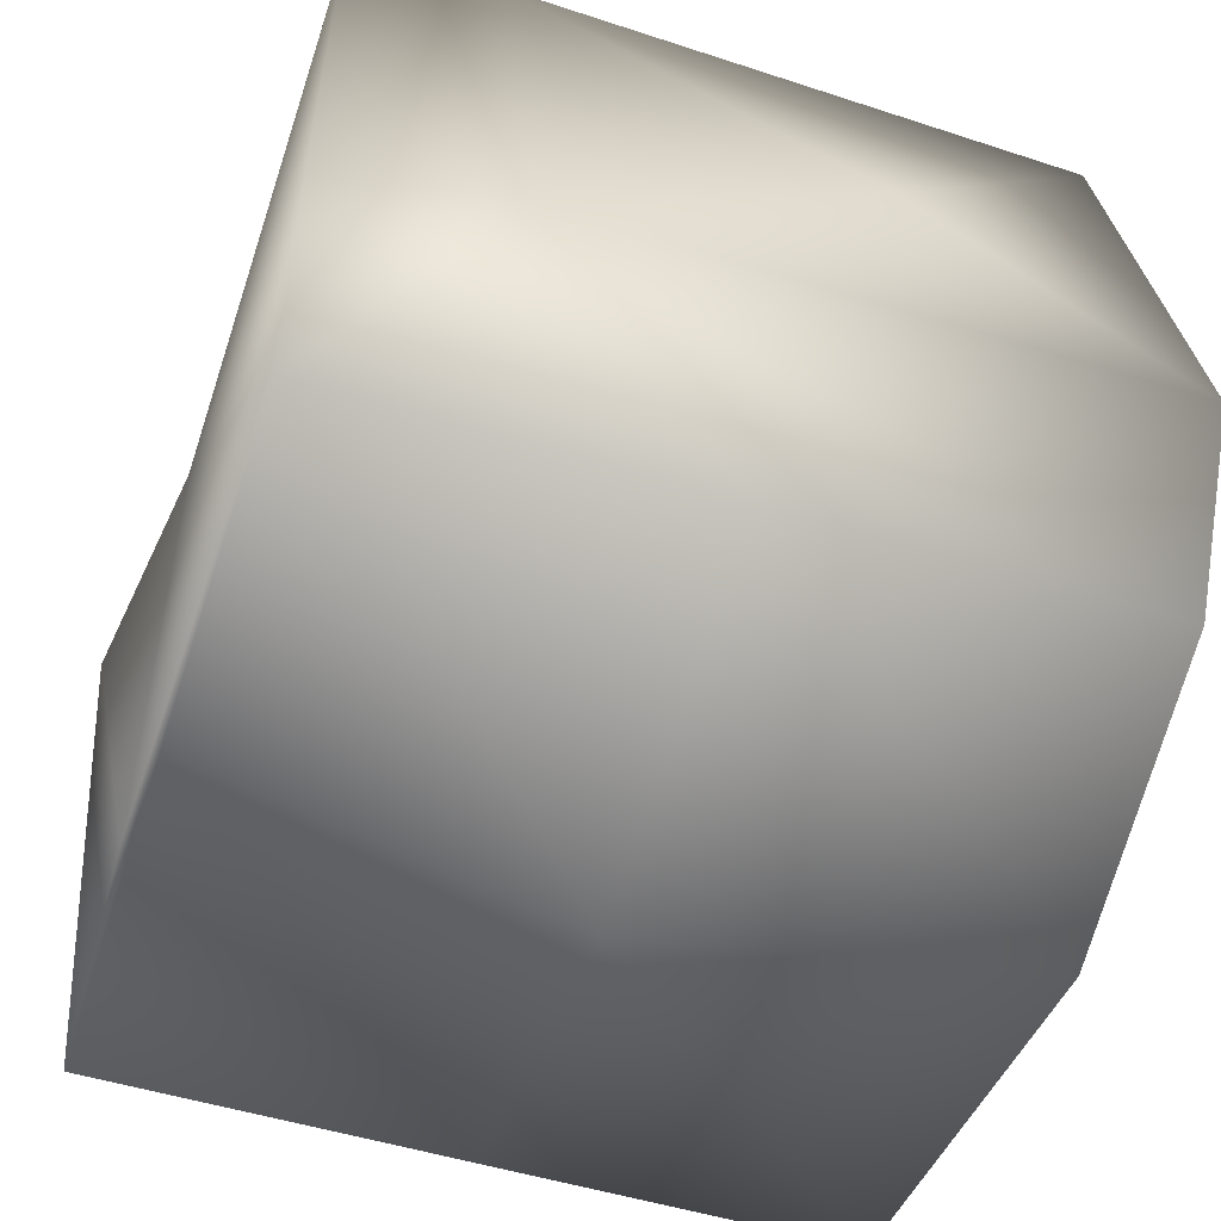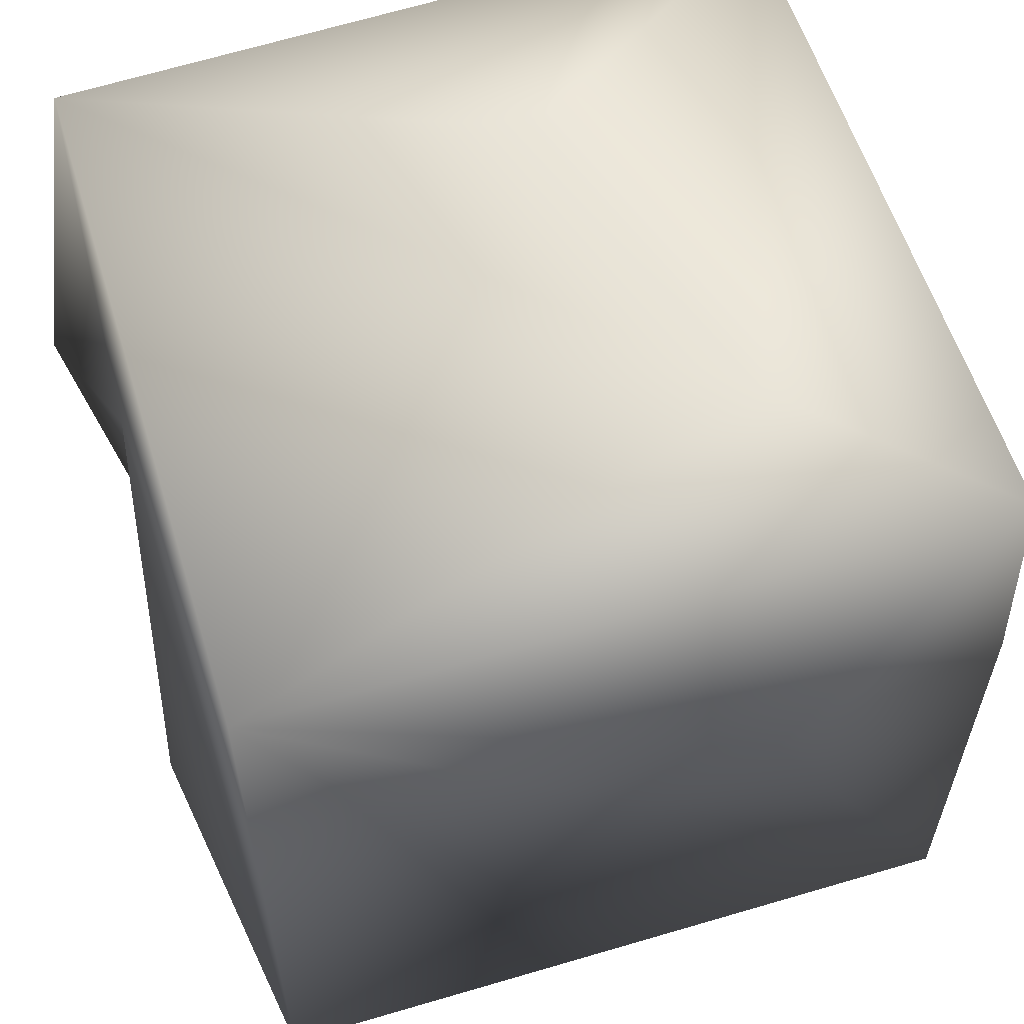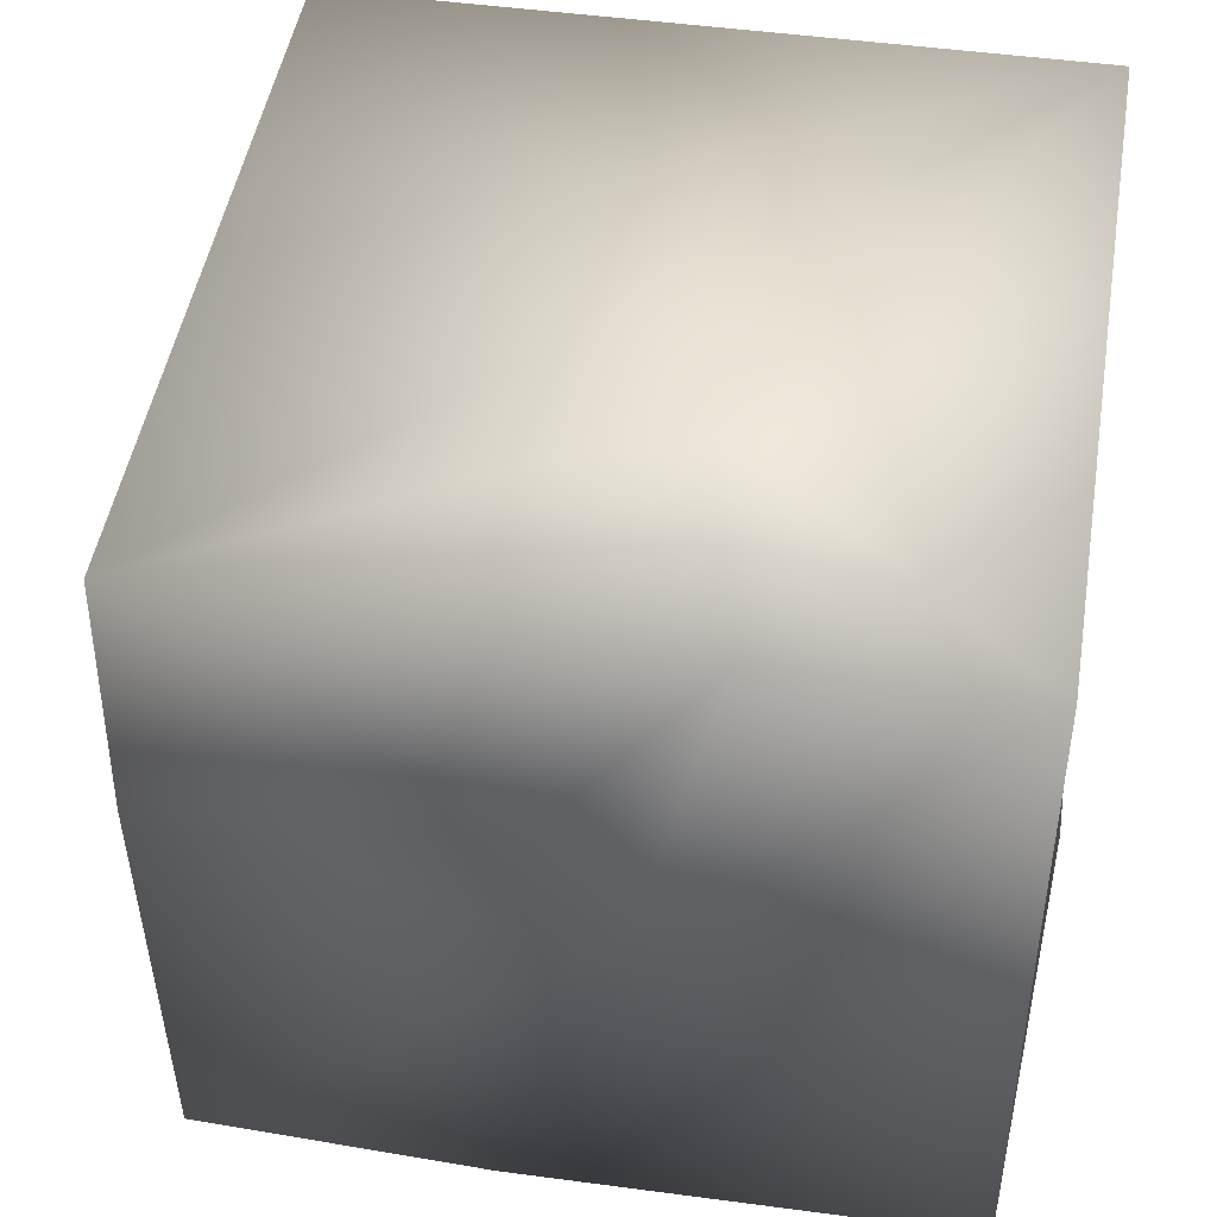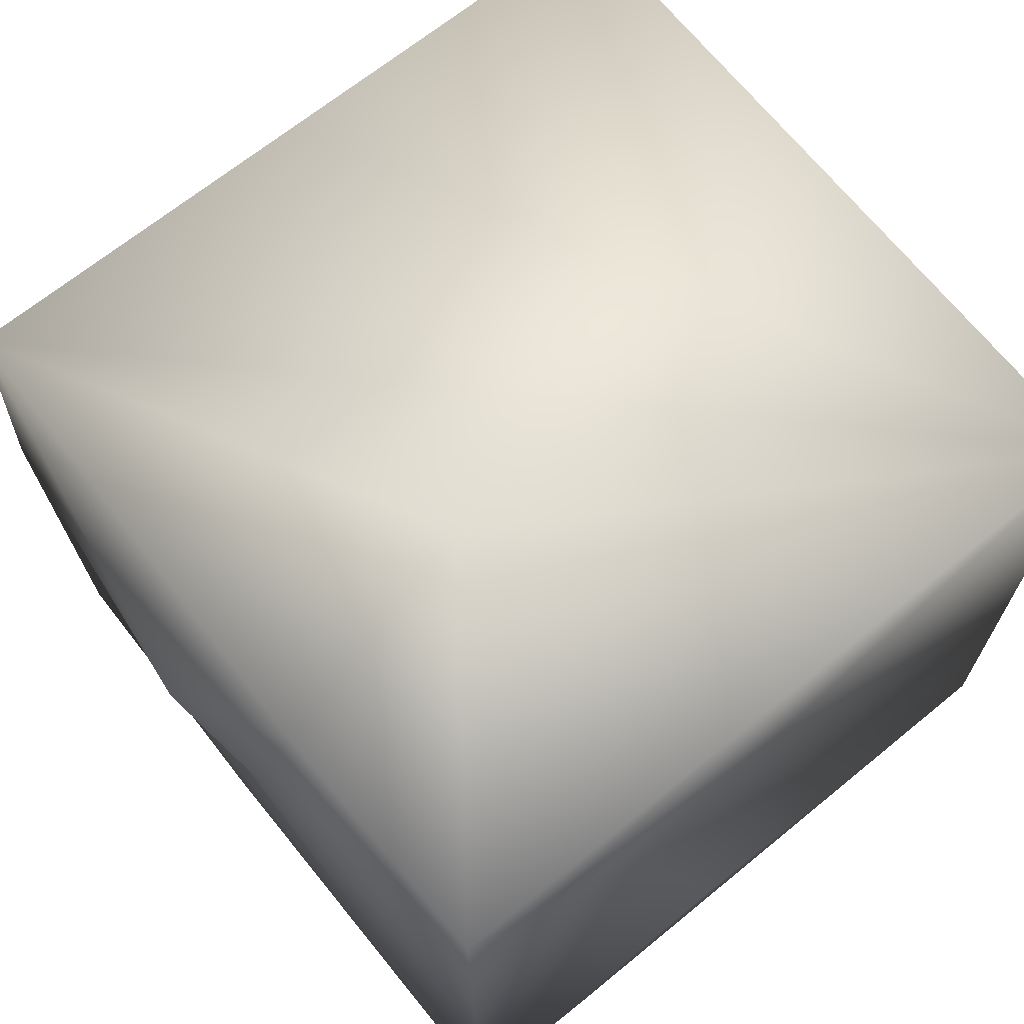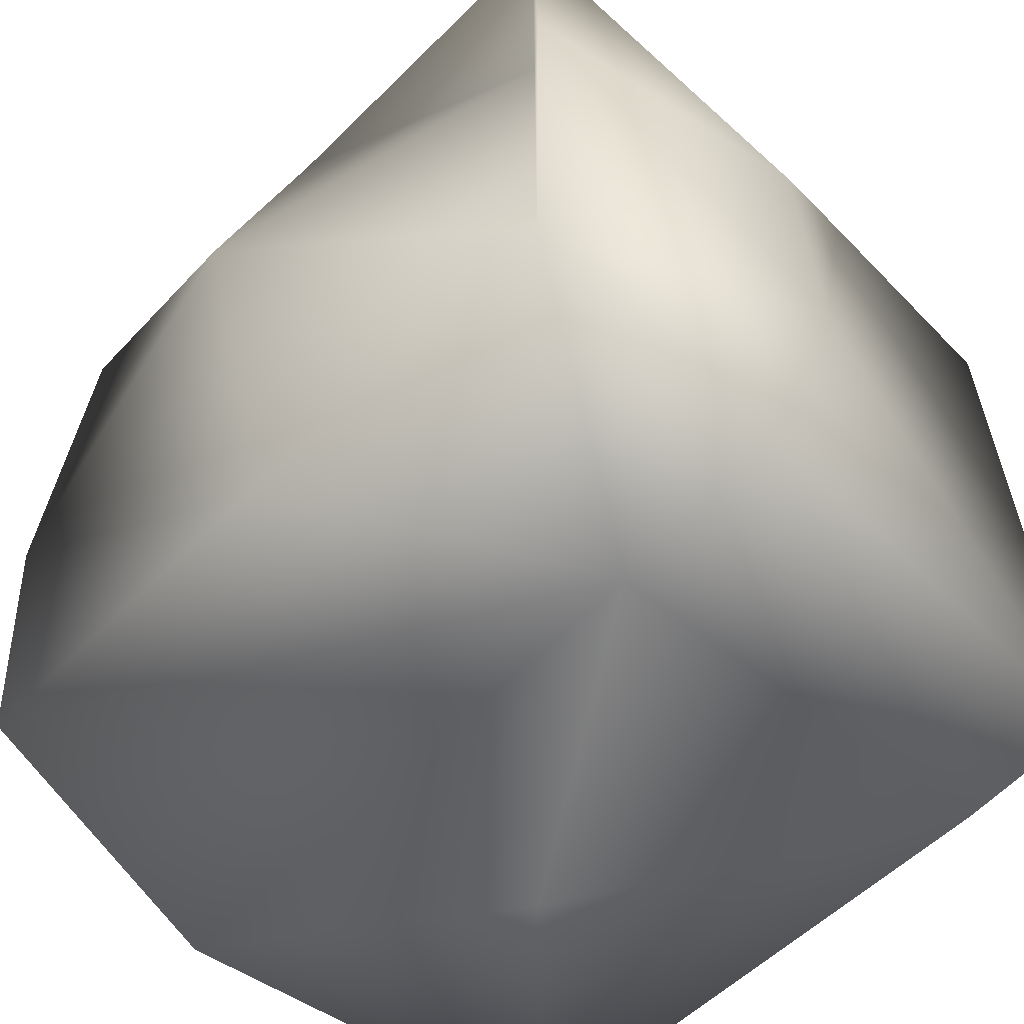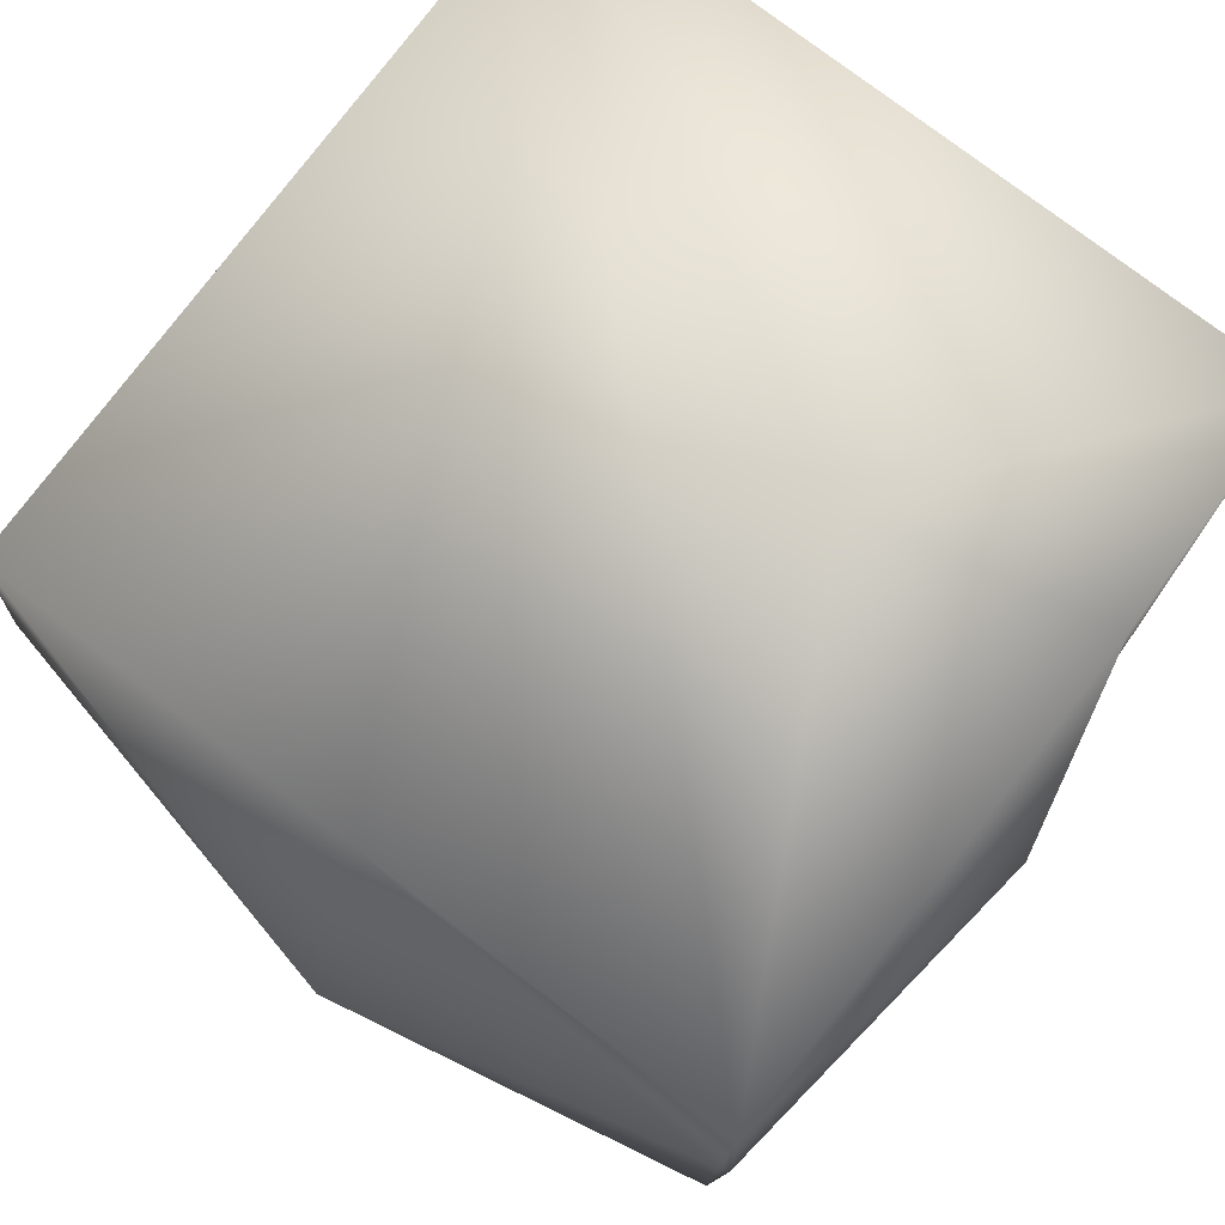
<metadata>
{"format":"obj","ext":"obj","renderer":"f3d","projection":"perspective","resolution":1024,"background":"white","views":[{"elev":-54.1,"azim":-17.7,"up":"+Z"},{"elev":57.5,"azim":162.8,"up":"+Z"},{"elev":47.9,"azim":-80.5,"up":"+Y"},{"elev":69.2,"azim":-38.6,"up":"+Y"},{"elev":-59.1,"azim":-134.5,"up":"+Y"},{"elev":77.0,"azim":-142.6,"up":"+Y"}]}
</metadata>
<code>
o Cube
v 1.043 1.045 -1.99
v 1.046 -1.031 0.104
v -0.5295 -1.155 -1.161
v -1.05 1.048 -1.99
v 1.09 -0.3109 -0.4869
v -1.046 -1.046 -1.992
v -1.046 -1.043 0.1274
v -1.054 -1.067 -1.158
v -1.047 1.044 0.1079
v -1.195 0.5424 -1.034
v 1.058 1.054 0.1022
v -0.4051 1.1 -0.755
v -1.104 0.03524 -0.8316
v -0.1842 -0.4693 0.1787
v 1.213 -1.121 -1.124
v -1.069 1.058 -0.5876
v 1.049 -1.04 -1.991
v -0.5009 0.5135 0.1191
v -0.6226 -1.07 0.1231
v -1.074 0.2881 -2.002
v 0.4049 -1.14 -0.551
v -0.0014 1.3e-05 -2.259
v 0.001841 -1.043 -1.991
v 1.19 0.002538 -1.991
v -1.048 0.000957 -1.991
v -0.00345 1.046 -1.99
f 8 7 13
f 21 19 3
f 5 11 2
f 6 8 13
f 11 9 18
f 11 18 2
f 17 5 15
f 6 13 20
f 21 2 19
f 19 7 8
f 17 15 3
f 15 21 3
f 14 7 19
f 9 12 16
f 10 16 4
f 20 13 10
f 18 14 2
f 20 10 4
f 5 2 15
f 11 4 12
f 6 3 8
f 15 2 21
f 10 13 16
f 11 12 9
f 12 4 16
f 3 19 8
f 13 9 16
f 5 1 11
f 13 7 9
f 2 14 19
f 18 9 7
f 18 7 14
f 22 1 24
f 24 23 22
f 6 22 23
f 23 24 17
f 26 1 22
f 22 25 26
f 4 26 25
f 25 22 6
f 17 24 5
f 24 1 5
f 1 26 11
f 26 4 11
f 4 25 20
f 25 6 20
f 6 23 3
f 23 17 3

</code>
